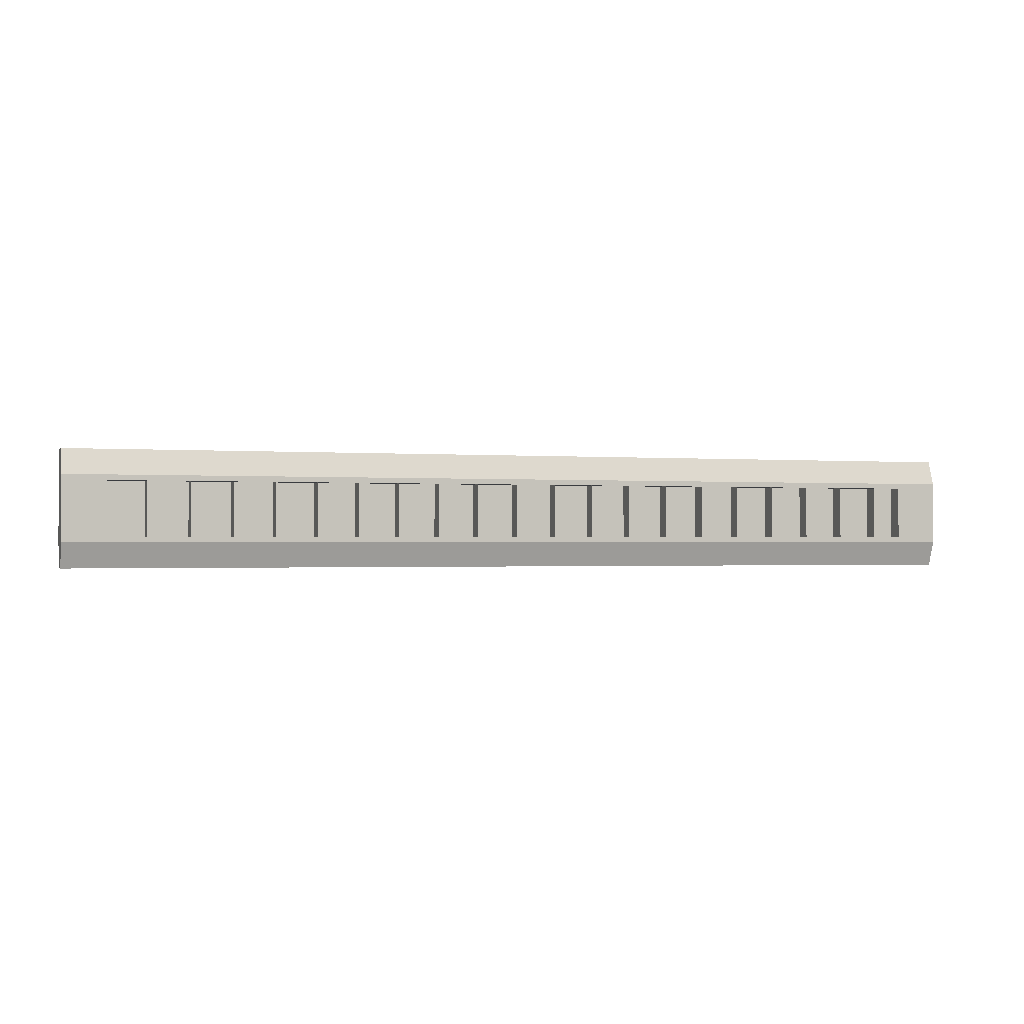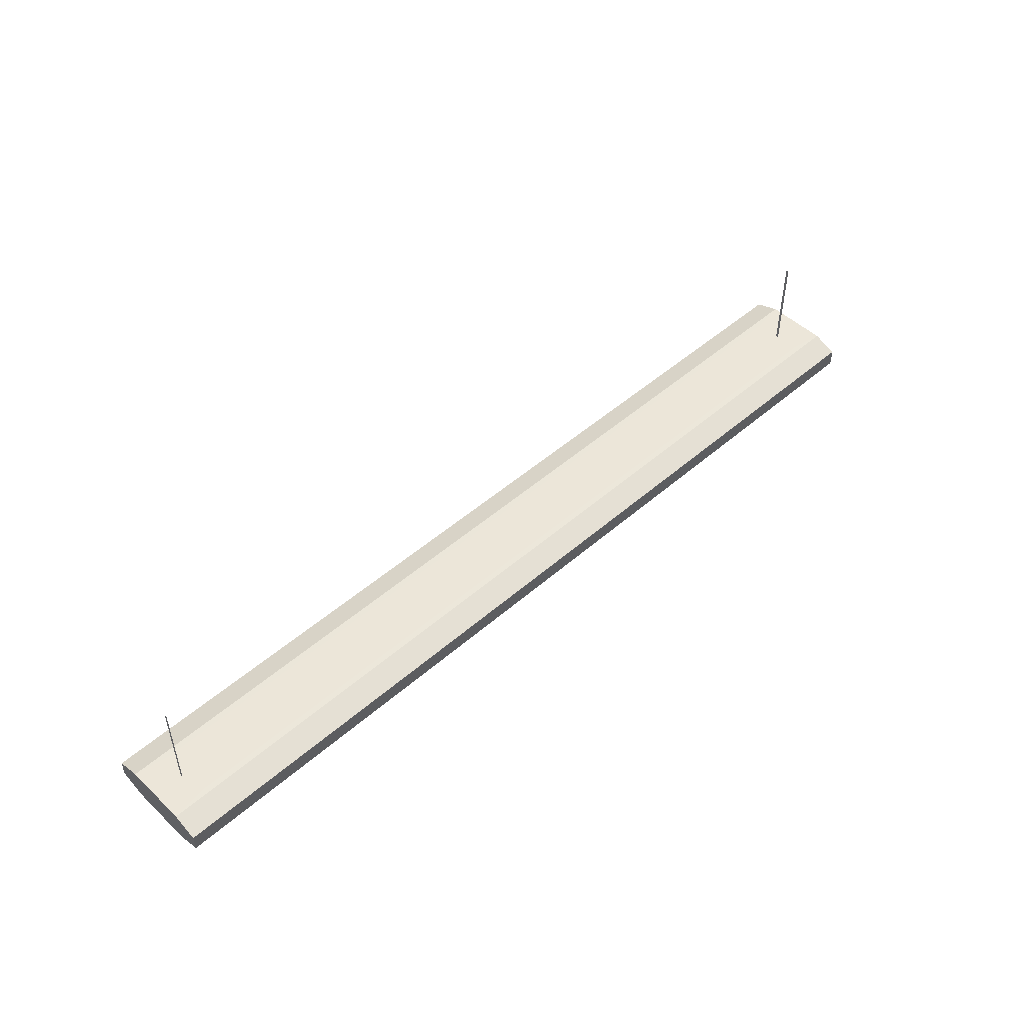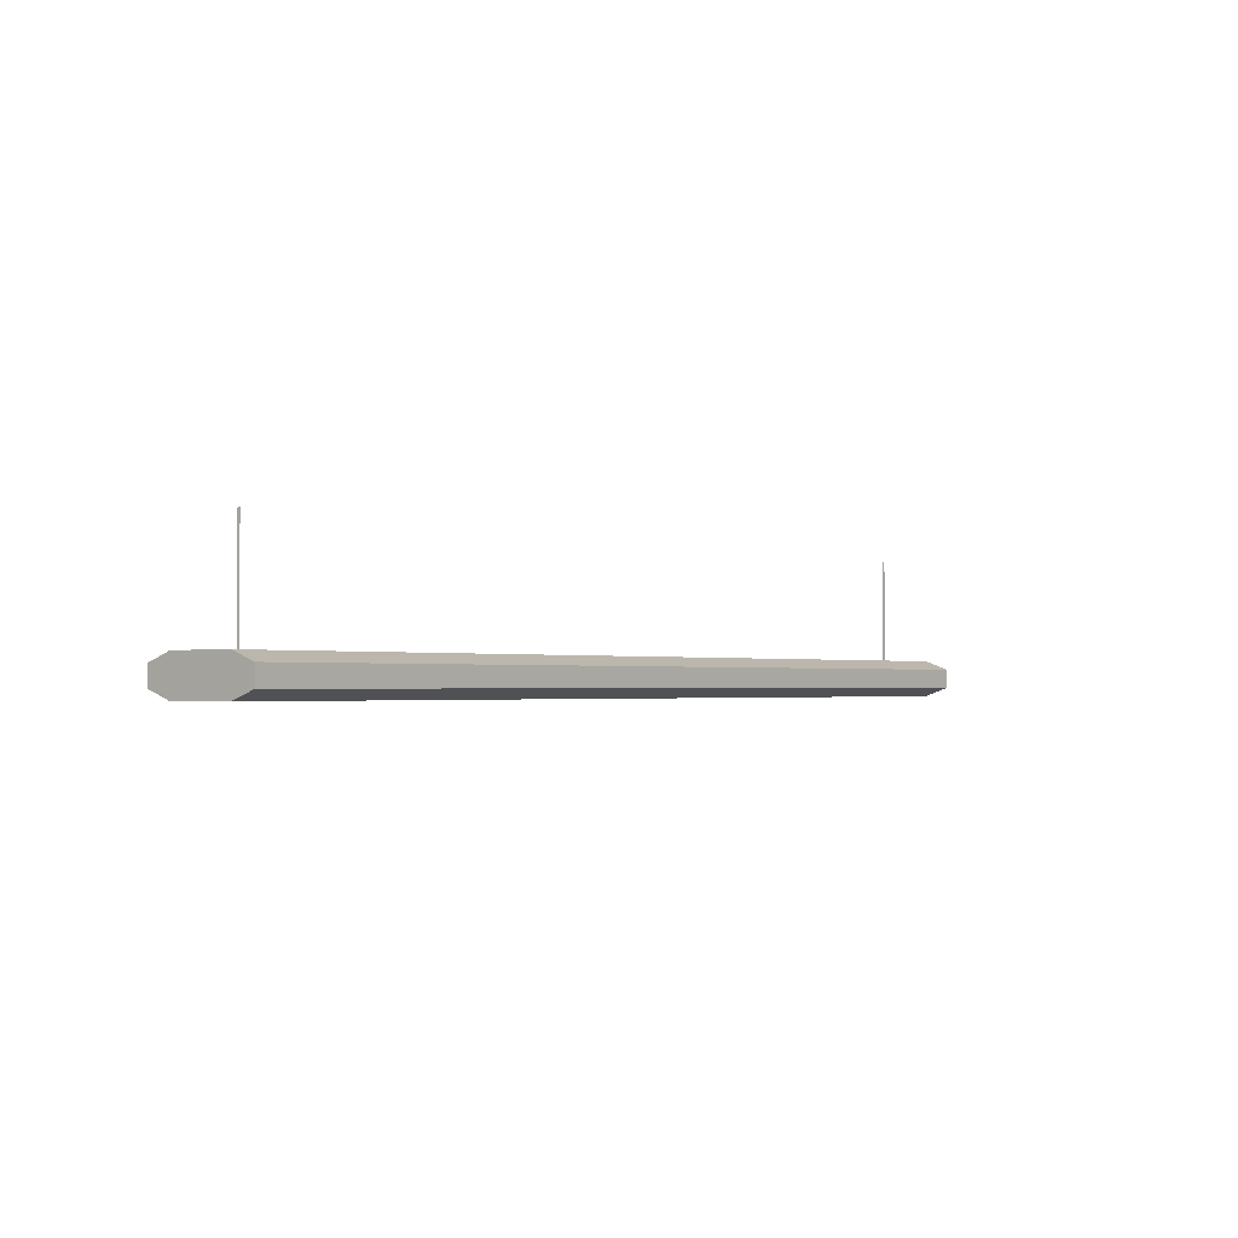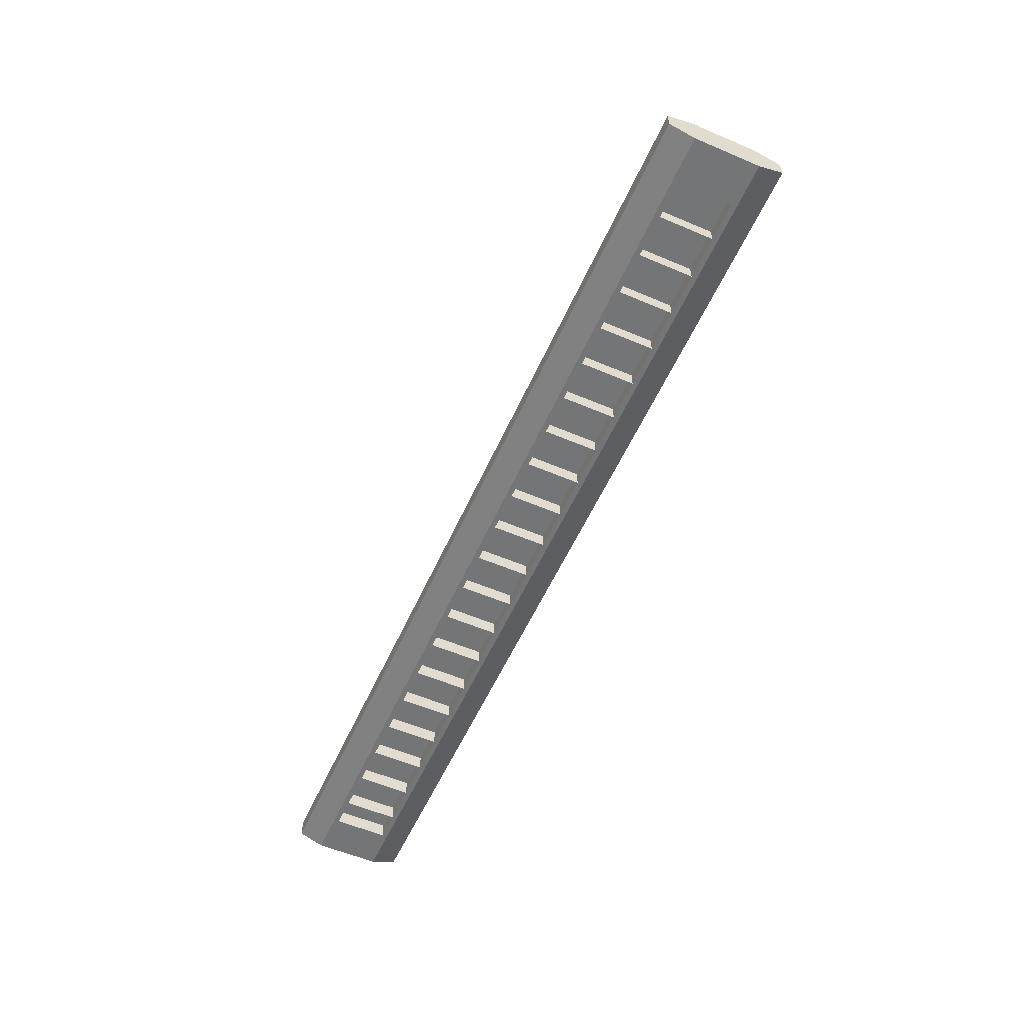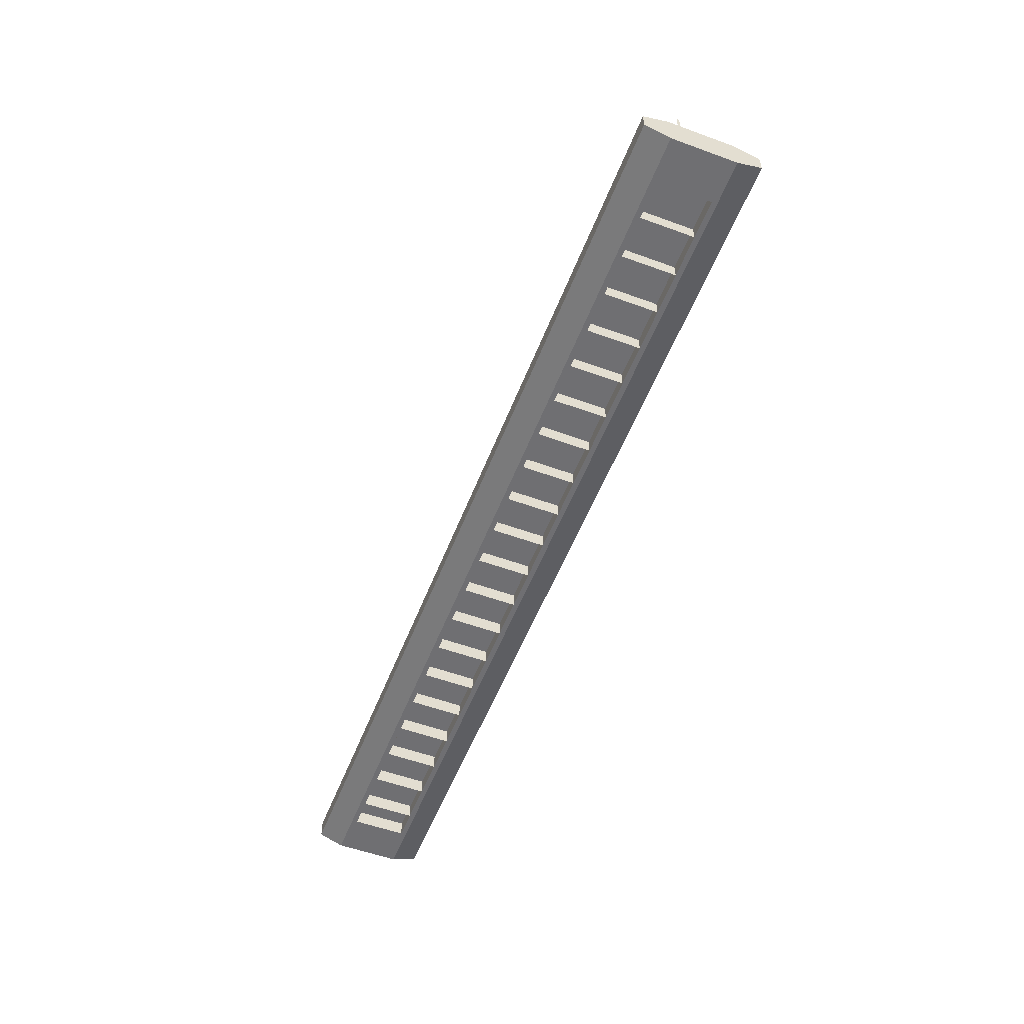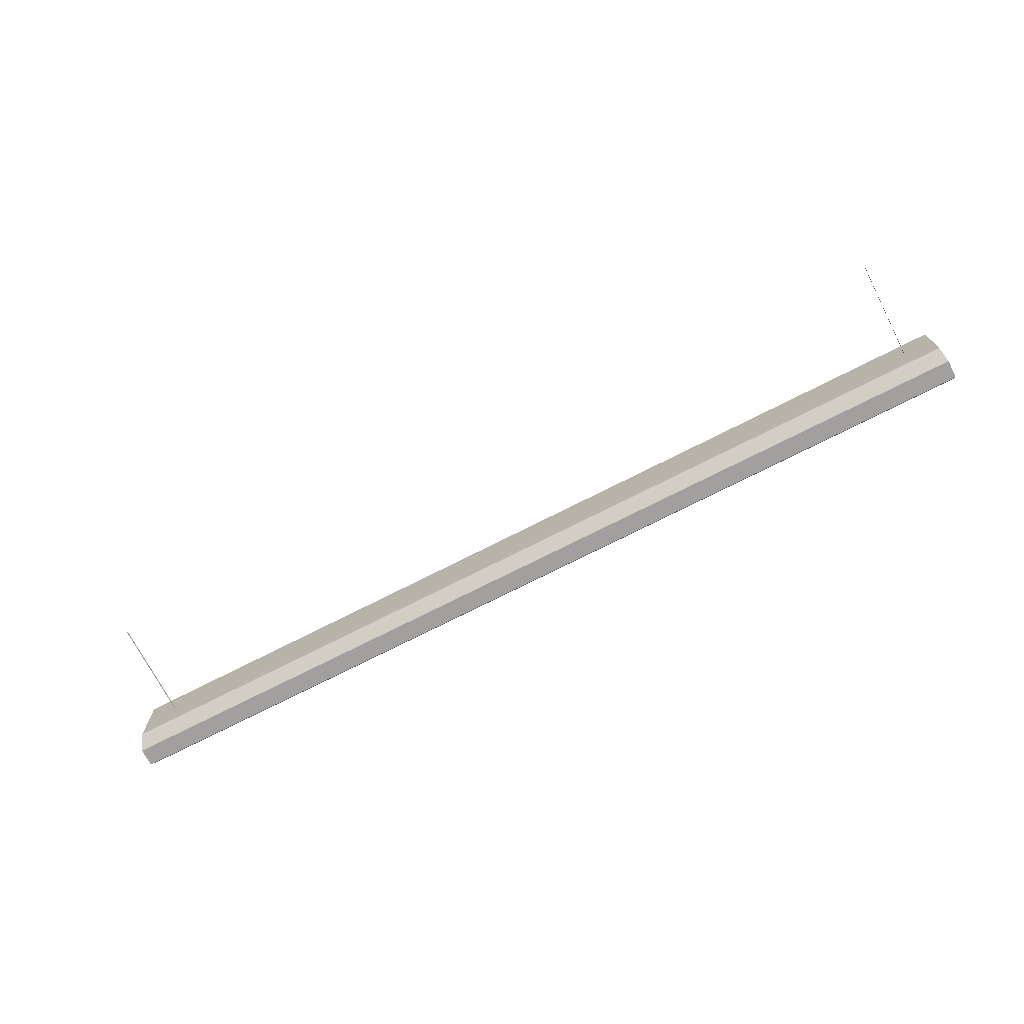
<metadata>
{"format":"obj","ext":"obj","renderer":"f3d","projection":"perspective","resolution":1024,"background":"white","views":[{"elev":-1.0,"azim":-18.3,"up":"+Z"},{"elev":49.4,"azim":-43.9,"up":"+Y"},{"elev":-1.8,"azim":128.6,"up":"+Y"},{"elev":-56.4,"azim":-114.0,"up":"+Y"},{"elev":-54.7,"azim":-111.1,"up":"+Y"},{"elev":-71.9,"azim":-152.8,"up":"+Z"}]}
</metadata>
<code>
v  -65.49 -13.69 -8.331
v  -65.49 -16.36 -8.331
v  -65.49 -17.65 -4.726
v  -65.49 -12.4 -4.726
v  -65.49 -17.65 4.638
v  -65.49 -12.4 4.638
v  -65.49 -16.36 8.243
v  -65.49 -13.69 8.243
v  71.01 -17.65 -4.726
v  71.01 -16.36 -8.331
v  71.01 -13.69 -8.331
v  71.01 -12.4 -4.726
v  71.01 -17.65 4.638
v  71.01 -12.4 4.638
v  71.01 -16.36 8.243
v  71.01 -13.69 8.243
v  -60.11 -17.65 -4.726
v  -60.11 -17.65 4.638
v  65.45 -17.65 4.638
v  65.45 -17.65 -4.726
v  -59.31 -15.35 3.853
v  -59.31 -15.35 -3.941
v  64.65 -15.35 -3.941
v  64.65 -15.35 3.853
v  -59.31 -17.65 3.853
v  -59.31 -17.65 -3.941
v  64.65 -17.65 3.853
v  64.65 -17.65 -3.941
v  65.45 -17.65 4.638
v  65.45 -17.65 -4.726
v  -53.9 -17.65 -3.941
v  -53.9 -17.65 3.853
v  -53.9 -15.35 3.853
v  -53.9 -15.35 -3.941
v  -47.9 -17.65 -3.941
v  -47.9 -17.65 3.853
v  -47.9 -15.35 3.853
v  -47.9 -15.35 -3.941
v  -41.89 -17.65 -3.941
v  -41.89 -17.65 3.853
v  -41.89 -15.35 3.853
v  -41.89 -15.35 -3.941
v  -35.89 -17.65 -3.941
v  -35.89 -17.65 3.853
v  -35.89 -15.35 3.853
v  -35.89 -15.35 -3.941
v  -29.88 -17.65 -3.941
v  -29.88 -17.65 3.853
v  -29.88 -15.35 3.853
v  -29.88 -15.35 -3.941
v  -23.87 -17.65 -3.941
v  -23.87 -17.65 3.853
v  -23.87 -15.35 3.853
v  -23.87 -15.35 -3.941
v  -17.87 -17.65 -3.941
v  -17.87 -17.65 3.853
v  -17.87 -15.35 3.853
v  -17.87 -15.35 -3.941
v  -11.86 -17.65 -3.941
v  -11.86 -17.65 3.853
v  -11.86 -15.35 3.853
v  -11.86 -15.35 -3.941
v  -5.854 -17.65 -3.941
v  -5.854 -17.65 3.853
v  -5.854 -15.35 3.853
v  -5.854 -15.35 -3.941
v  0.1519 -17.65 -3.941
v  0.1519 -17.65 3.853
v  0.1519 -15.35 3.853
v  0.1519 -15.35 -3.941
v  6.158 -17.65 -3.941
v  6.158 -17.65 3.853
v  6.158 -15.35 3.853
v  6.158 -15.35 -3.941
v  12.16 -17.65 -3.941
v  12.16 -17.65 3.853
v  12.16 -15.35 3.853
v  12.16 -15.35 -3.941
v  18.17 -17.65 -3.941
v  18.17 -17.65 3.853
v  18.17 -15.35 3.853
v  18.17 -15.35 -3.941
v  24.18 -17.65 -3.941
v  24.18 -17.65 3.853
v  24.18 -15.35 3.853
v  24.18 -15.35 -3.941
v  30.18 -17.65 -3.941
v  30.18 -17.65 3.853
v  30.18 -15.35 3.853
v  30.18 -15.35 -3.941
v  36.19 -17.65 -3.941
v  36.19 -17.65 3.853
v  36.19 -15.35 3.853
v  36.19 -15.35 -3.941
v  42.2 -17.65 -3.941
v  42.2 -17.65 3.853
v  42.2 -15.35 3.853
v  42.2 -15.35 -3.941
v  48.2 -17.65 -3.941
v  48.2 -17.65 3.853
v  48.2 -15.35 3.853
v  48.2 -15.35 -3.941
v  54.21 -17.65 -3.941
v  54.21 -17.65 3.853
v  54.21 -15.35 3.853
v  54.21 -15.35 -3.941
v  60.21 -17.65 -3.941
v  60.21 -17.65 3.853
v  60.21 -15.35 3.853
v  60.21 -15.35 -3.941
v  65.96 -12.6 -0.249
v  65.96 -12.6 0.1612
v  65.96 2.451 0.1612
v  65.96 2.451 -0.249
v  -61 -12.6 -0.249
v  -61 -12.6 0.1612
v  -61 2.451 0.1612
v  -61 2.451 -0.249
v  -60.41 -12.39 3.768
v  -60.41 -12.39 -3.856
v  65.92 -12.39 -3.856
v  65.92 -12.39 3.768
g ArmatureCeilingLed
f 1 2 3 4
f 4 3 5 6
f 6 5 7 8
f 9 10 11 12
f 13 9 12 14
f 15 13 14 16
f 5 3 17 18
f 19 20 9 13
f 2 10 9 20 17 3
f 15 7 5 18 19 13
f 7 15 16 8
f 10 2 1 11
f 11 1 4 12
f 8 16 14 6
f 21 22 23 24
f 25 26 22 21
f 27 25 21 24
f 28 27 24 23
f 26 28 23 22
f 18 17 26 25
f 29 18 25 27
f 30 29 27 28
f 17 30 28 26
f 31 32 33 34
f 32 31 34 33
f 35 36 37 38
f 36 35 38 37
f 39 40 41 42
f 40 39 42 41
f 43 44 45 46
f 44 43 46 45
f 47 48 49 50
f 48 47 50 49
f 51 52 53 54
f 52 51 54 53
f 55 56 57 58
f 56 55 58 57
f 59 60 61 62
f 60 59 62 61
f 63 64 65 66
f 64 63 66 65
f 67 68 69 70
f 68 67 70 69
f 71 72 73 74
f 72 71 74 73
f 75 76 77 78
f 76 75 78 77
f 79 80 81 82
f 80 79 82 81
f 83 84 85 86
f 84 83 86 85
f 87 88 89 90
f 88 87 90 89
f 91 92 93 94
f 92 91 94 93
f 95 96 97 98
f 96 95 98 97
f 99 100 101 102
f 100 99 102 101
f 103 104 105 106
f 104 103 106 105
f 107 108 109 110
f 108 107 110 109
f 111 112 113 114
f 112 111 114 113
f 115 116 117 118
f 116 115 118 117
f 4 6 119 120
f 14 12 121 122
f 12 4 120 121
f 6 14 122 119
f 121 120 119 122

</code>
